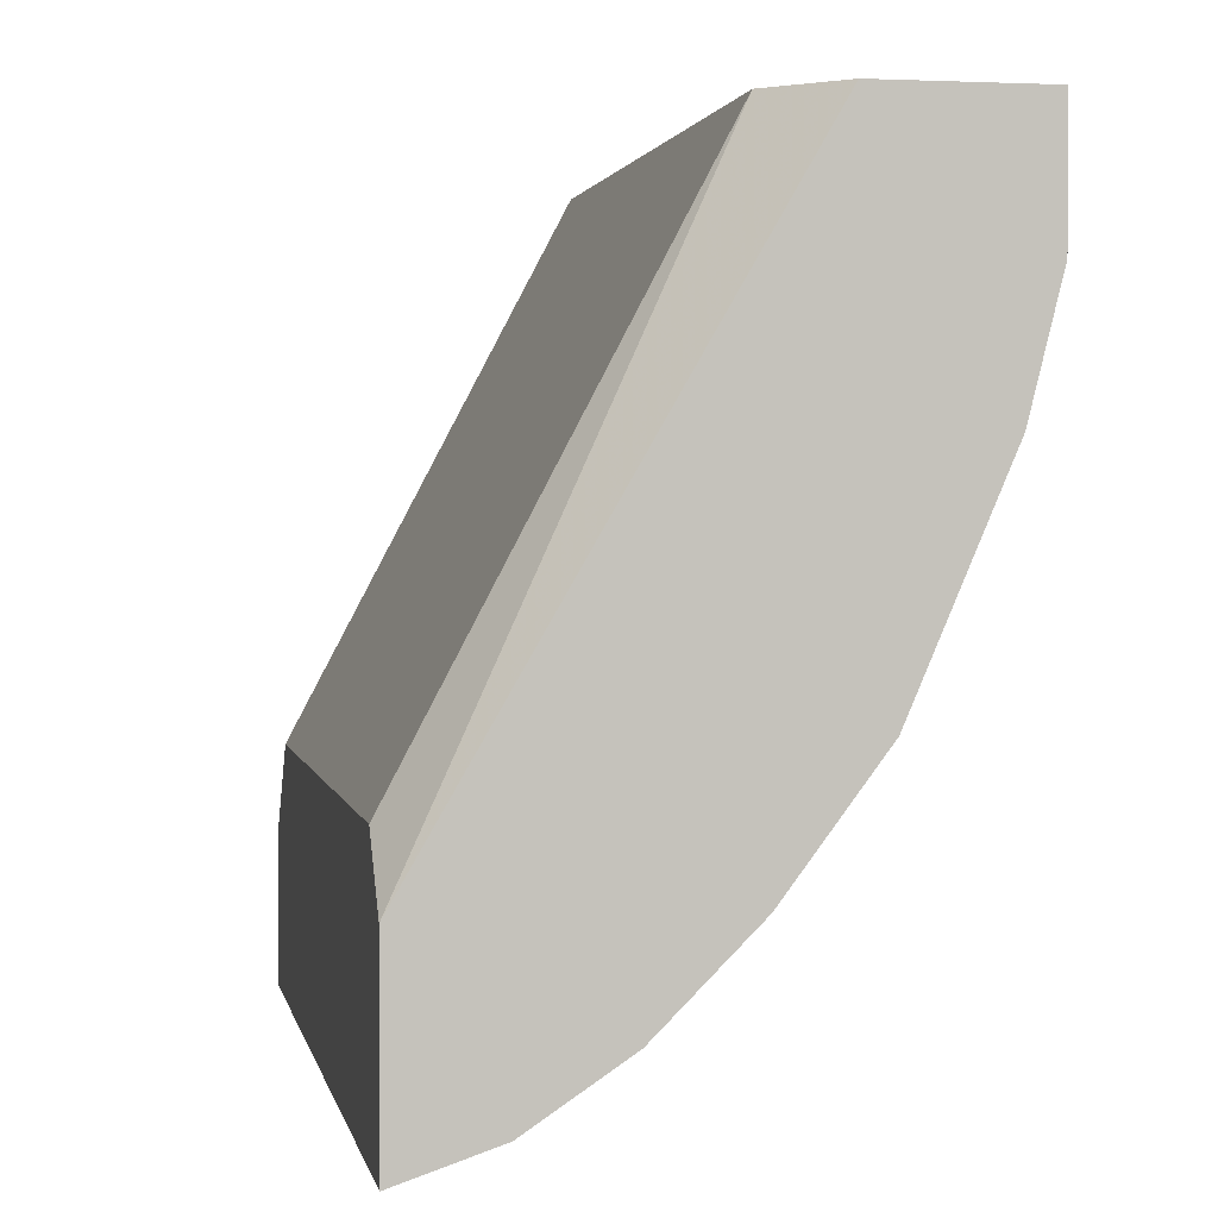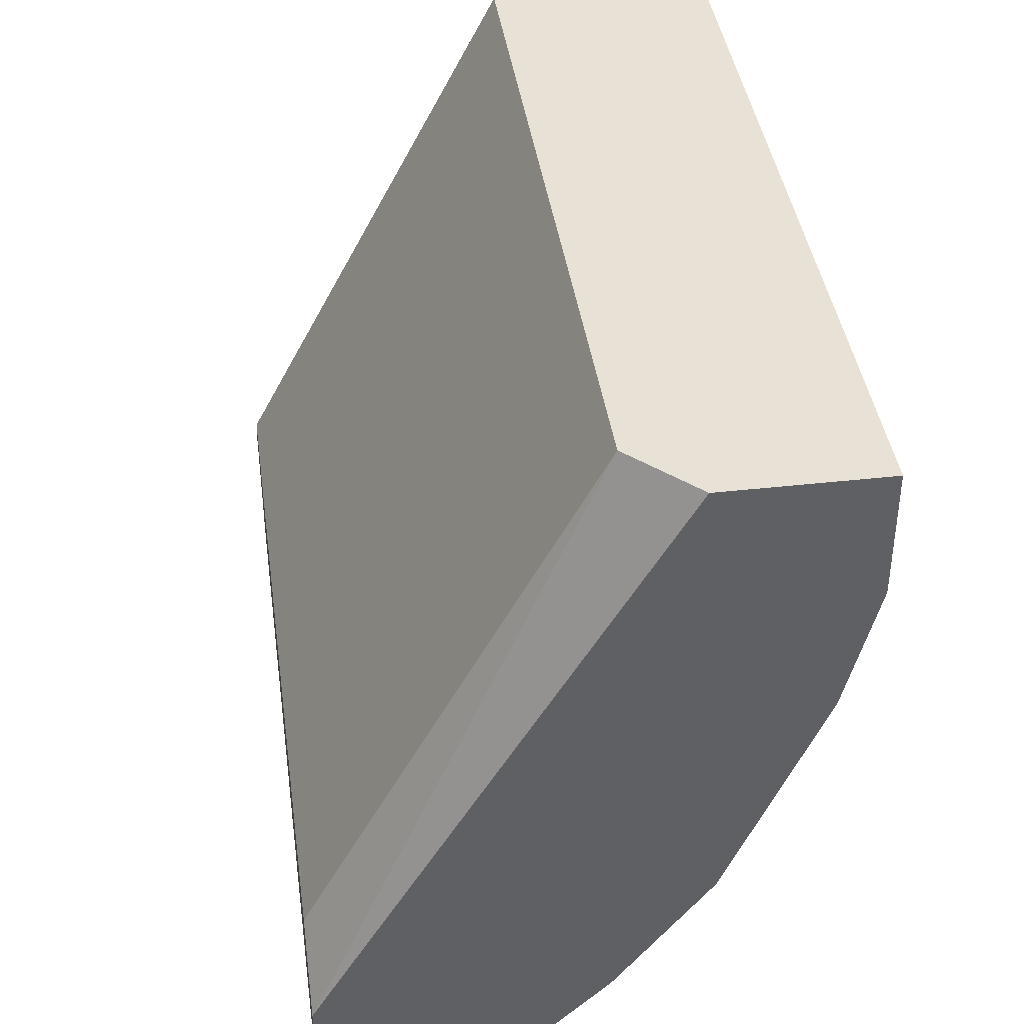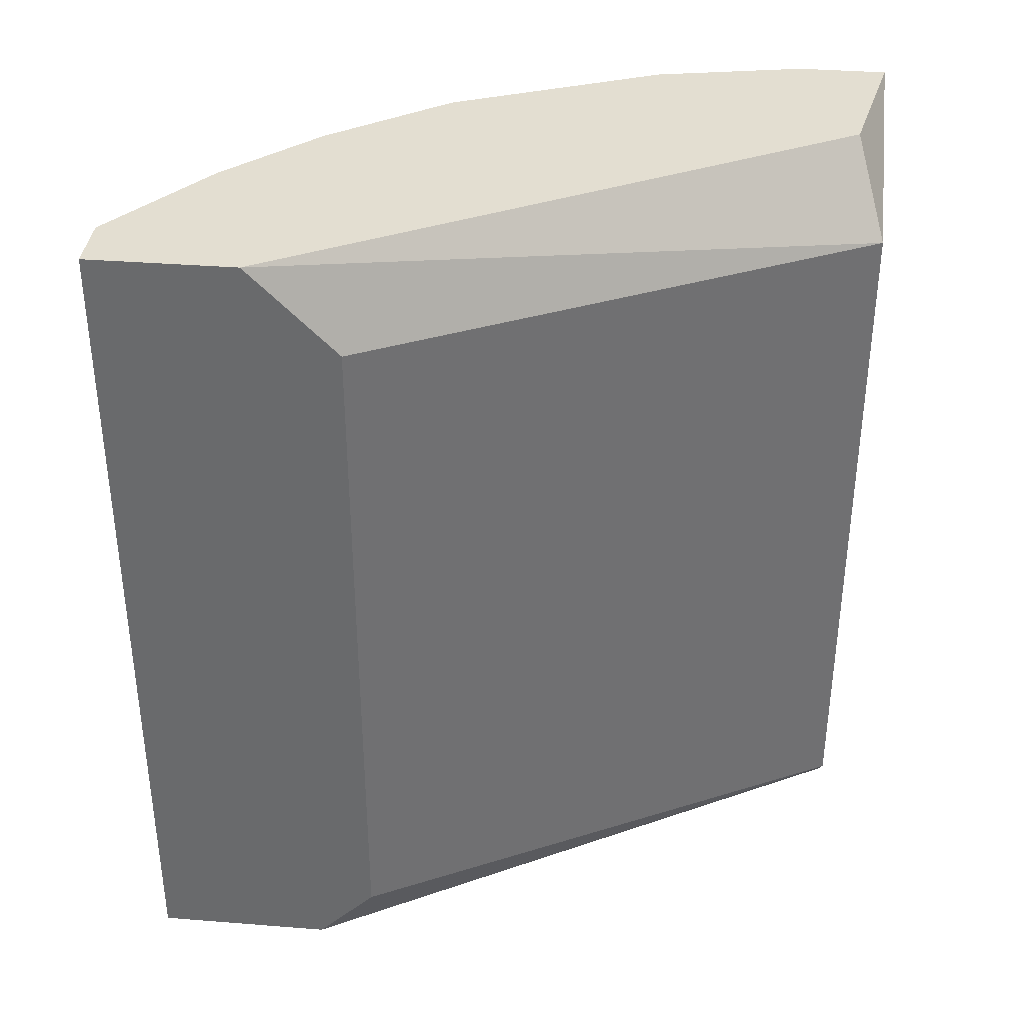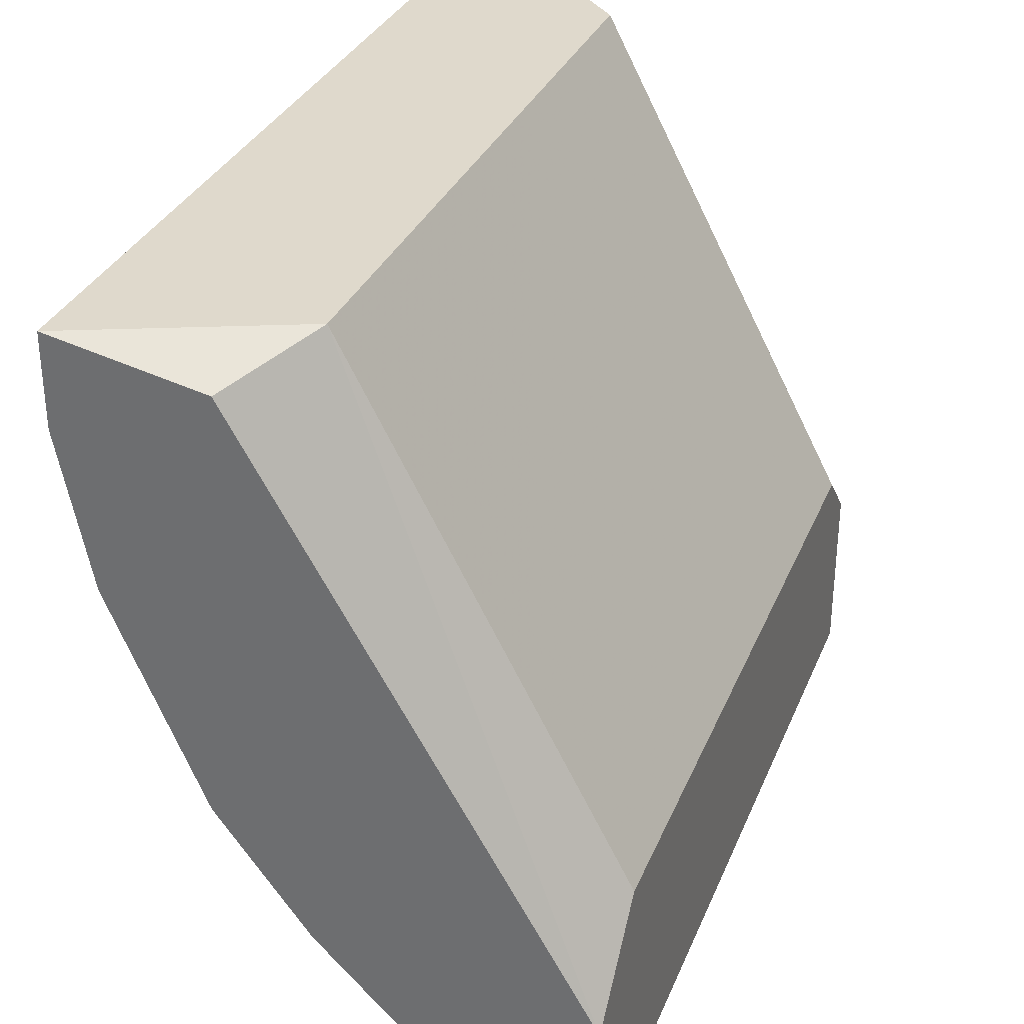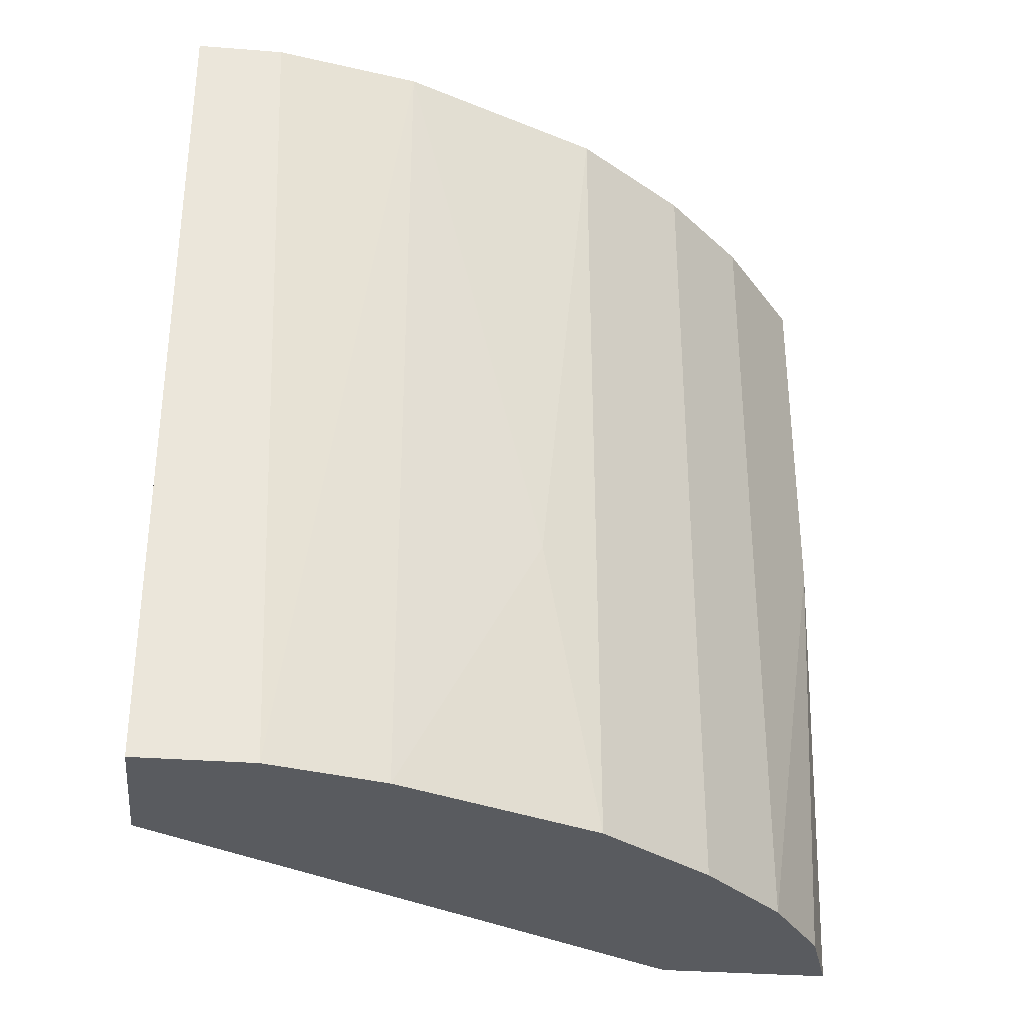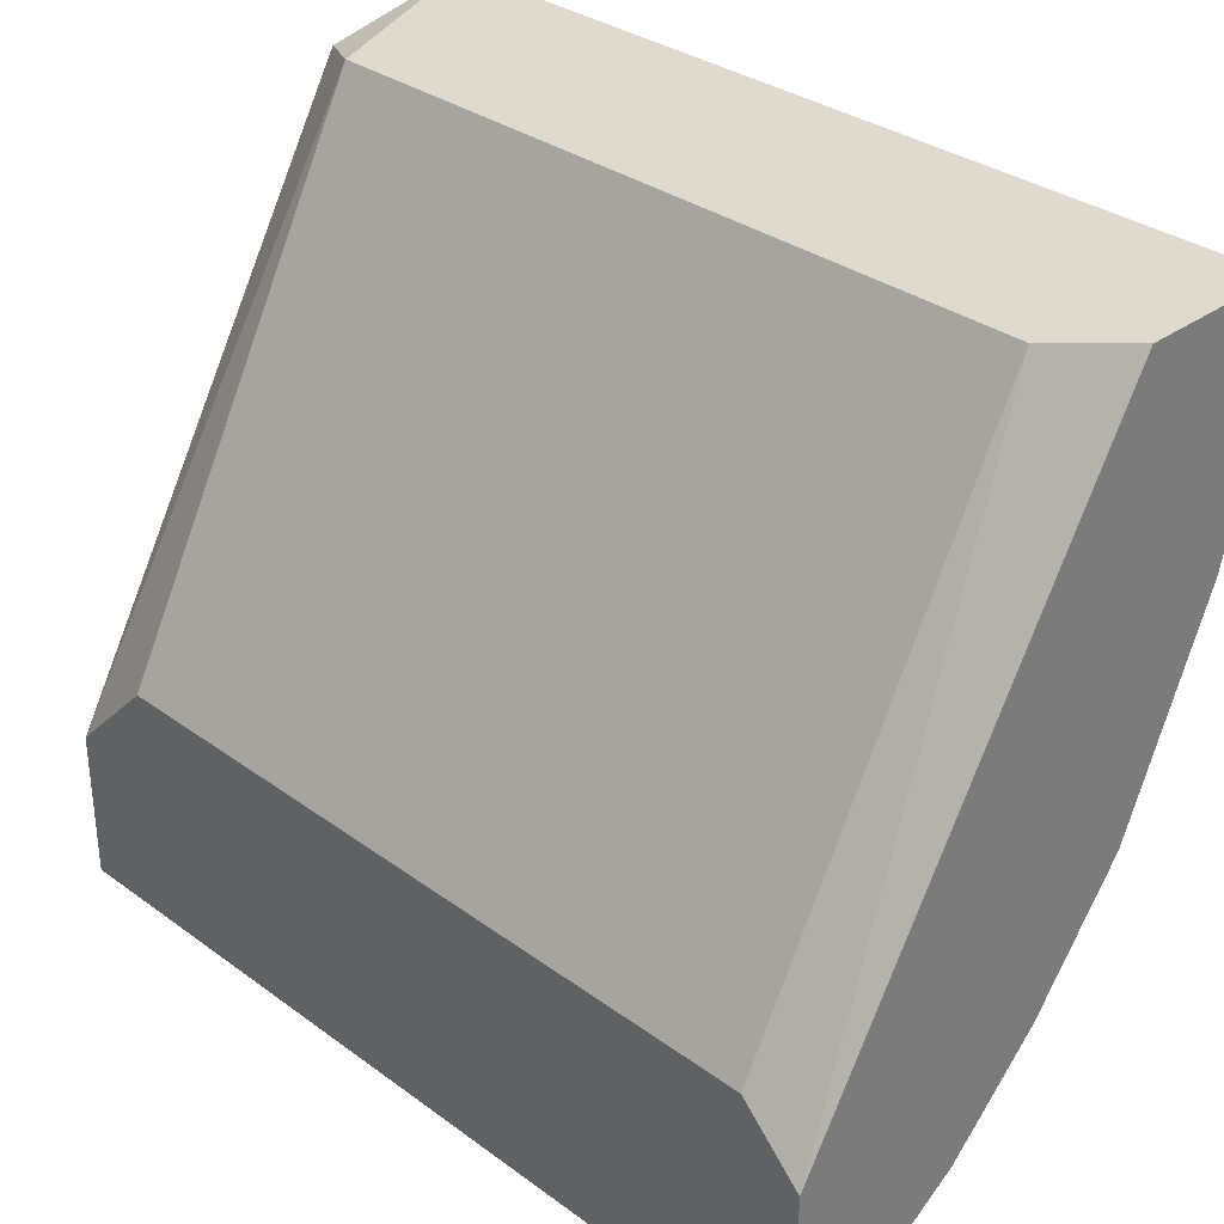
<metadata>
{"format":"obj","ext":"obj","renderer":"f3d","projection":"perspective","resolution":1024,"background":"white","views":[{"elev":1.8,"azim":-10.9,"up":"+Z"},{"elev":40.4,"azim":-7.9,"up":"+Z"},{"elev":36.3,"azim":-84.1,"up":"+Y"},{"elev":32.3,"azim":-159.9,"up":"+Z"},{"elev":-32.2,"azim":83.7,"up":"+Y"},{"elev":32.6,"azim":-44.7,"up":"+Z"}]}
</metadata>
<code>
v 0.049 -0.01358 -0.0248
v 0.0567 -0.01358 -0.001695
v 0.0567 0.01434 -0.002658
v 0.05477 0.01145 -0.001695
v 0.05477 -0.01165 -0.001695
v 0.05477 -0.01358 -0.01999
v 0.05477 0.01434 -0.01999
v 0.05189 -0.01358 -0.02287
v 0.05189 0.01434 -0.02287
v 0.04804 0.001823 -0.02576
v 0.04804 0.01434 -0.02576
v 0.06152 -0.01358 -0.005547
v 0.06152 -0.01358 -0.001695
v 0.06152 0.01434 -0.004583
v 0.06152 0.01434 -0.001695
v 0.06055 -0.01358 -0.009399
v 0.06055 0.01434 -0.009399
v 0.05862 -0.003949 -0.01421
v 0.05766 -0.01358 -0.01613
v 0.05766 0.01434 -0.01613
v 0.04611 0.01145 -0.01806
v 0.04611 -0.01165 -0.01806
v 0.04611 -0.01358 -0.01999
v 0.04611 -0.01358 -0.02576
v 0.04611 0.01434 -0.02576
v 0.04611 0.01434 -0.02095
f 11 8 10
f 15 14 26
f 14 15 12
f 26 14 7
f 5 15 4
f 5 4 22
f 12 1 19
f 26 7 25
f 22 26 25
f 15 5 13
f 12 15 13
f 1 12 13
f 22 25 24
f 1 13 24
f 14 12 17
f 7 14 17
f 4 26 21
f 22 4 21
f 26 22 21
f 25 7 11
f 24 25 11
f 19 1 8
f 13 5 2
f 24 13 2
f 19 7 20
f 7 17 20
f 15 26 3
f 4 15 3
f 26 4 3
f 5 22 23
f 22 24 23
f 2 5 23
f 24 2 23
f 12 19 16
f 17 12 16
f 7 19 6
f 19 8 6
f 8 7 6
f 11 7 9
f 7 8 9
f 8 11 9
f 19 20 18
f 20 17 18
f 16 19 18
f 17 16 18
f 1 24 10
f 24 11 10
f 8 1 10

</code>
